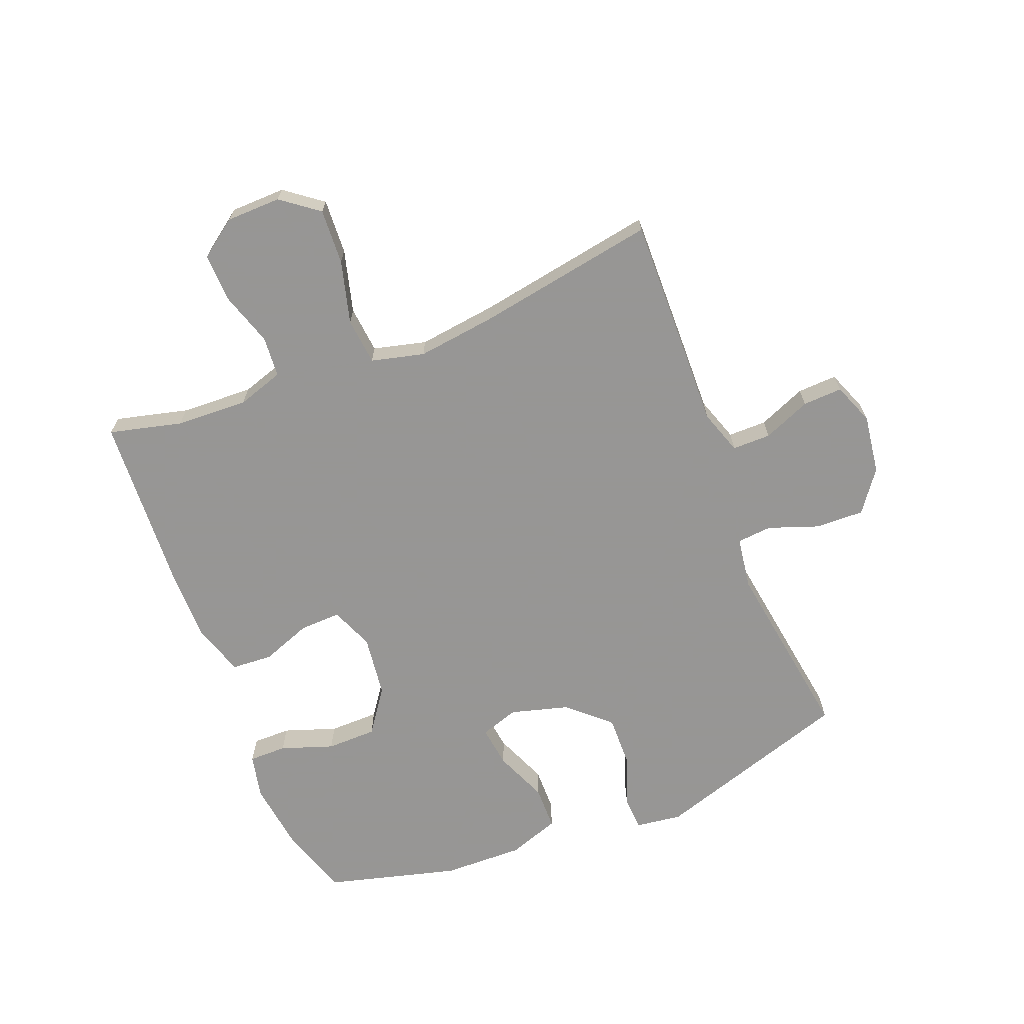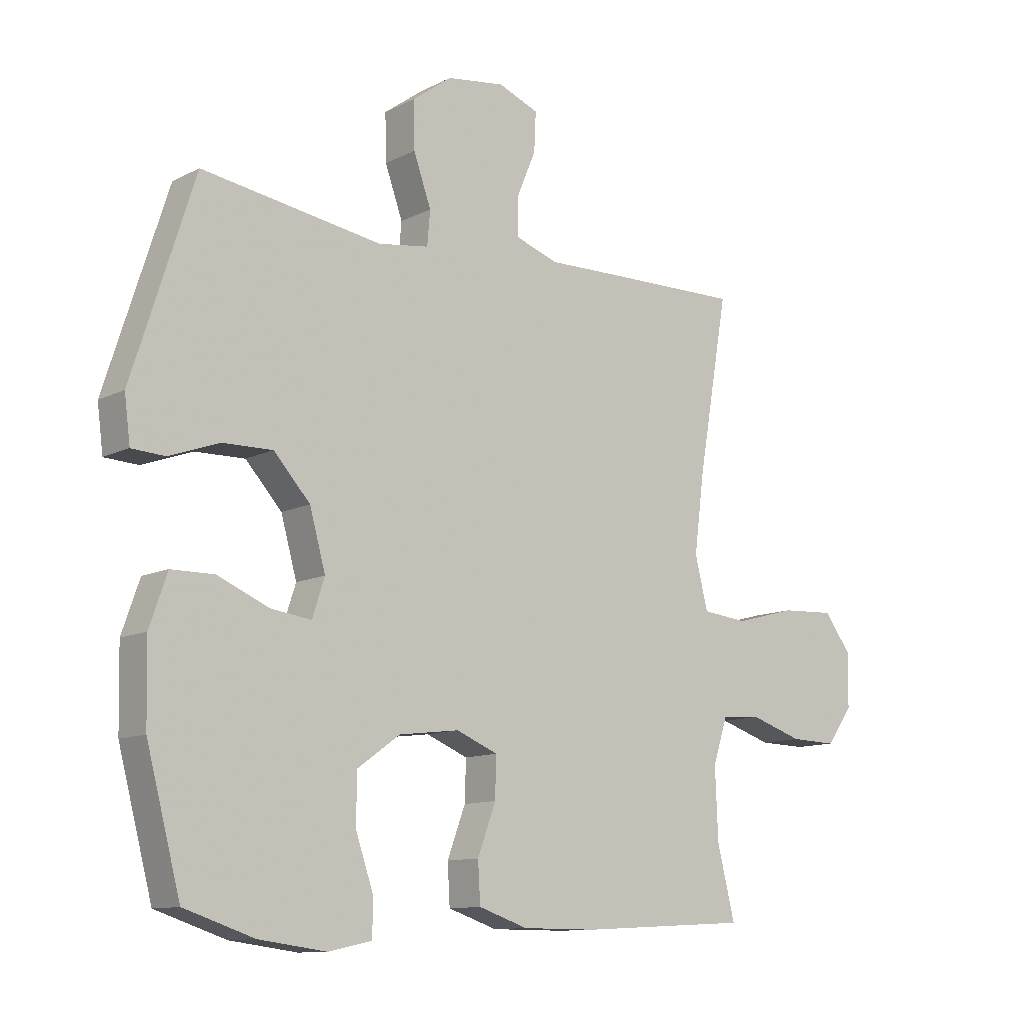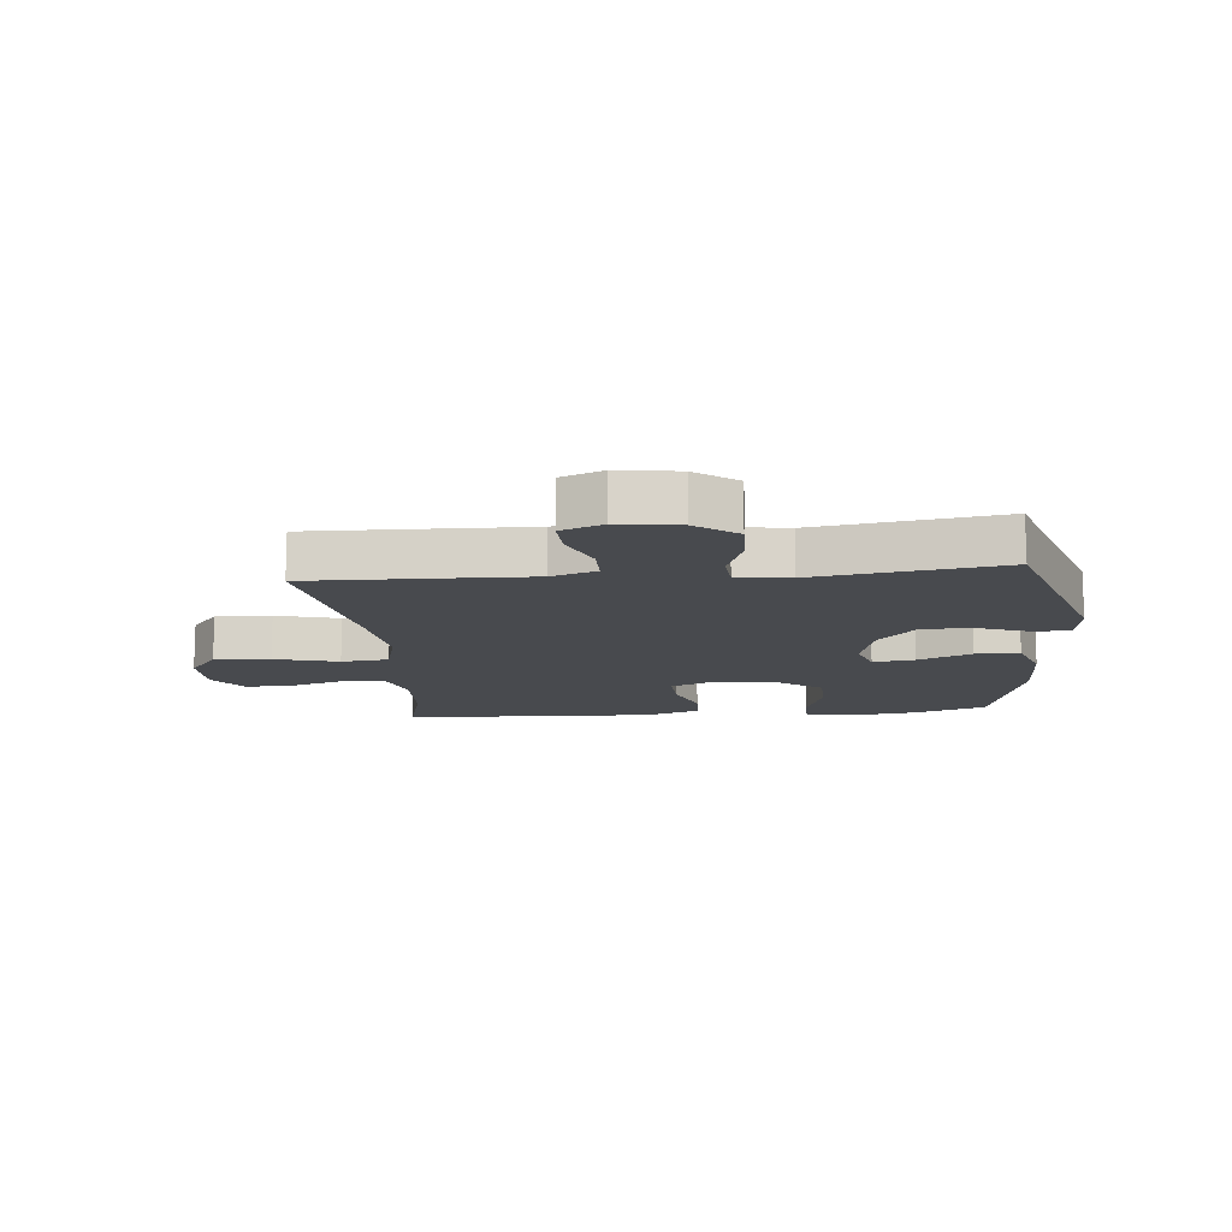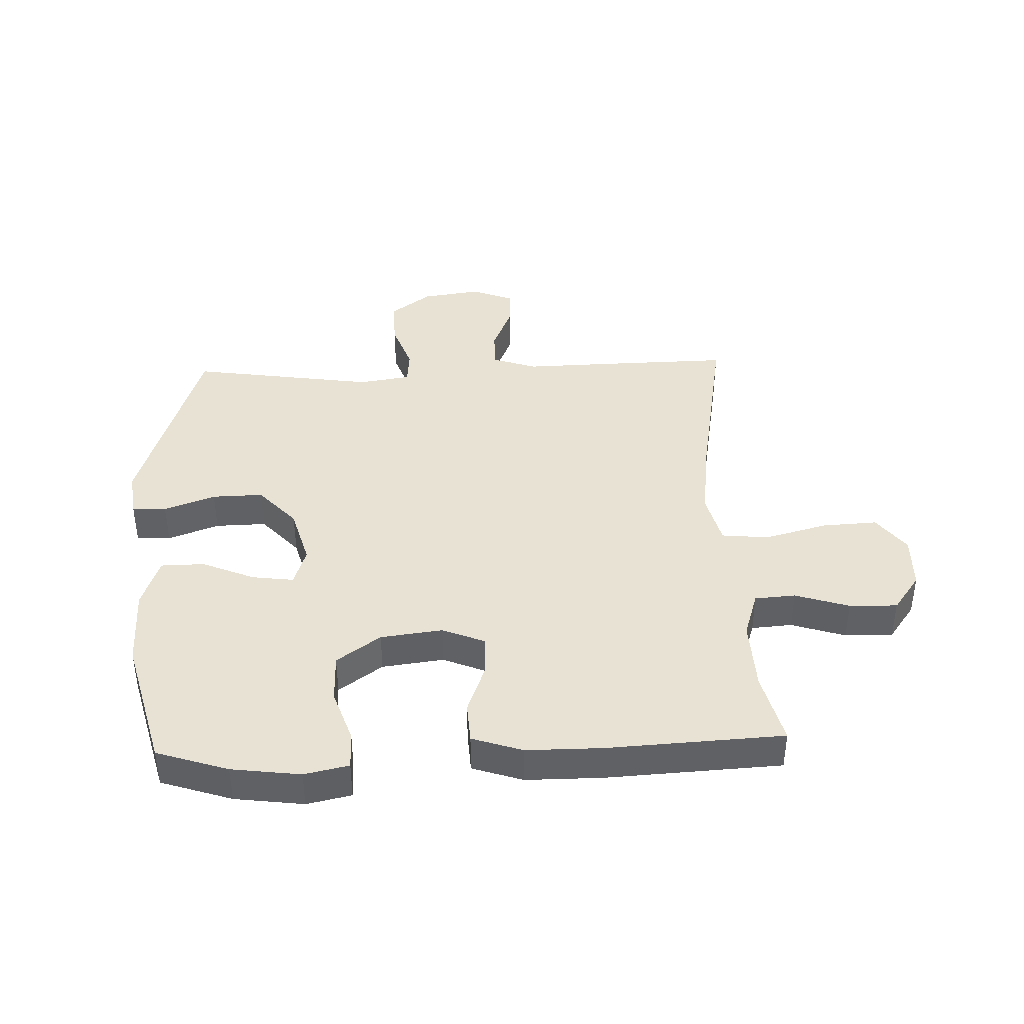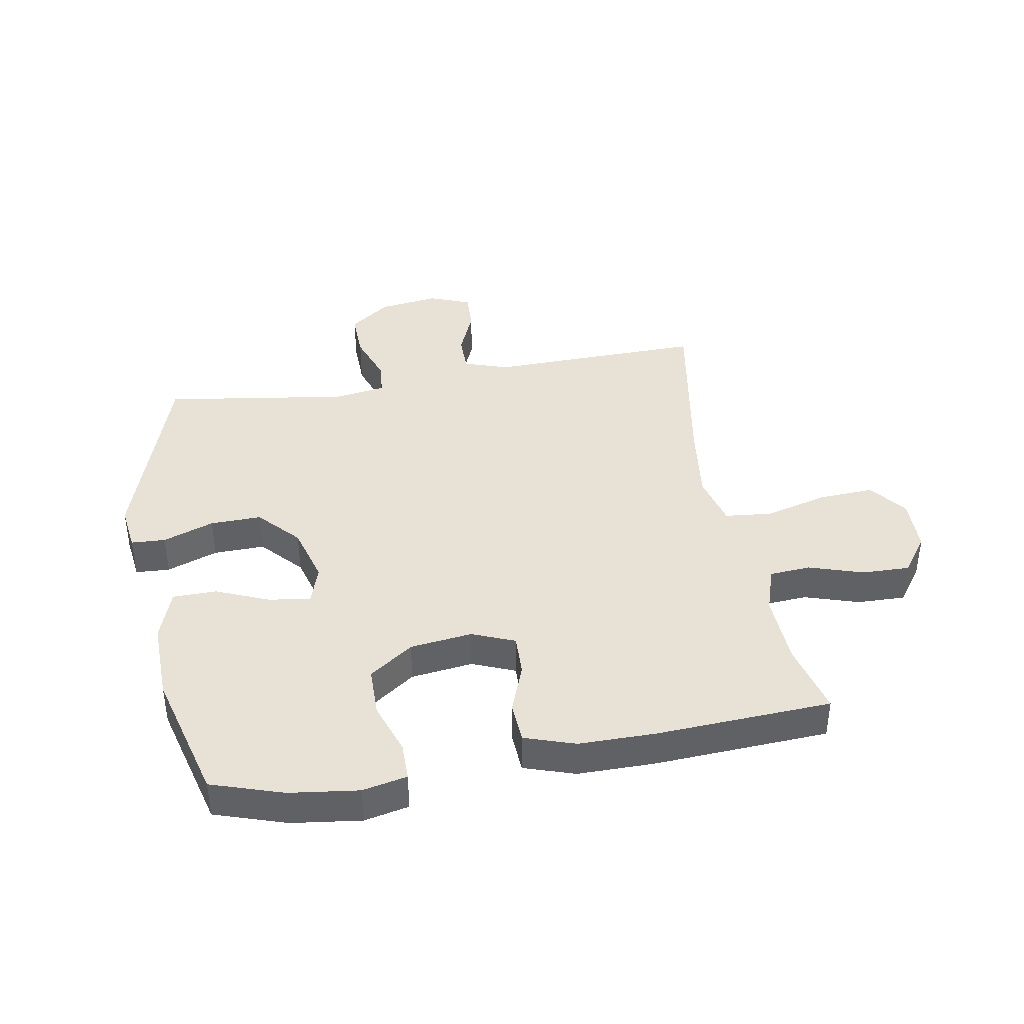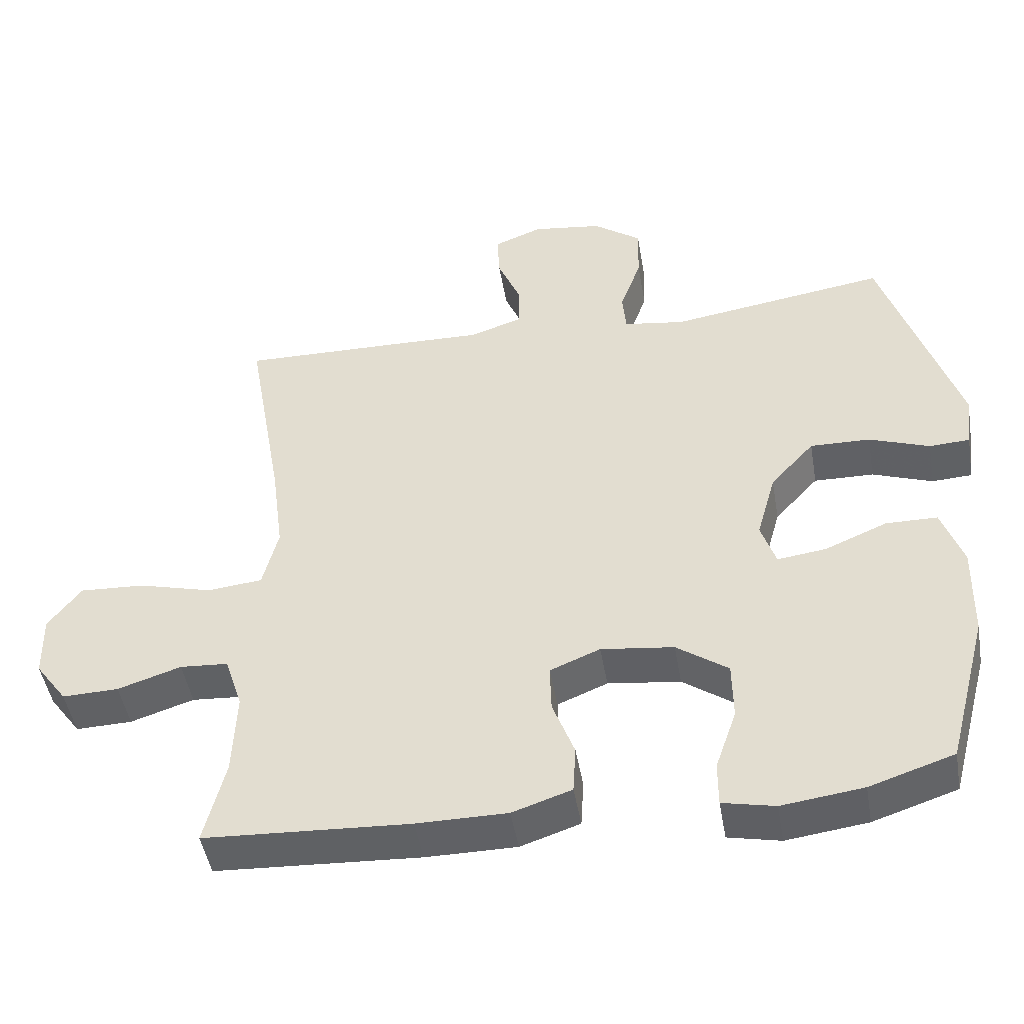
<metadata>
{"format":"obj","ext":"obj","renderer":"f3d","projection":"perspective","resolution":1024,"background":"white","views":[{"elev":-67.8,"azim":-68.5,"up":"+Y"},{"elev":-11.3,"azim":140.4,"up":"+Z"},{"elev":-13.1,"azim":5.3,"up":"+Y"},{"elev":40.8,"azim":177.9,"up":"+Y"},{"elev":40.3,"azim":170.0,"up":"+Y"},{"elev":-47.2,"azim":9.7,"up":"+Z"}]}
</metadata>
<code>
v 0.5 0.07 -0.5
v 0.381 0.07 -0.539
v 0.266 0.07 -0.554
v 0.192 0.07 -0.538
v 0.192 0.07 -0.475
v 0.222 0.07 -0.388
v 0.221 0.07 -0.305
v 0.148 0.07 -0.253
v 0.045 0.07 -0.24
v -0.026 0.07 -0.269
v -0.024 0.07 -0.337
v 0.007 0.07 -0.42
v 0.003 0.07 -0.488
v -0.081 0.07 -0.516
v -0.209 0.07 -0.516
v -0.5 0.07 -0.5
v -0.47 0.07 -0.379
v -0.465 0.07 -0.259
v -0.49 0.07 -0.182
v -0.558 0.07 -0.177
v -0.648 0.07 -0.206
v -0.728 0.07 -0.208
v -0.773 0.07 -0.146
v -0.775 0.07 -0.055
v -0.728 0.07 0.007
v -0.636 0.07 0.002
v -0.531 0.07 -0.026
v -0.453 0.07 -0.018
v -0.431 0.07 0.07
v -0.448 0.07 0.202
v -0.5 0.07 0.5
v -0.259 0.07 0.495
v -0.141 0.07 0.492
v -0.067 0.07 0.517
v -0.067 0.07 0.581
v -0.1 0.07 0.66
v -0.103 0.07 0.726
v -0.034 0.07 0.753
v 0.065 0.07 0.739
v 0.133 0.07 0.689
v 0.131 0.07 0.609
v 0.101 0.07 0.525
v 0.106 0.07 0.467
v 0.193 0.07 0.454
v 0.5 0.07 0.5
v 0.606 0.07 0.17
v 0.596 0.07 0.093
v 0.539 0.07 0.09
v 0.454 0.07 0.121
v 0.369 0.07 0.123
v 0.307 0.07 0.055
v 0.28 0.07 -0.042
v 0.301 0.07 -0.106
v 0.37 0.07 -0.097
v 0.458 0.07 -0.06
v 0.531 0.07 -0.061
v 0.561 0.07 -0.147
v 0.558 0.07 -0.281
v 0.5 0 -0.5
v 0.381 0 -0.539
v 0.266 0 -0.554
v 0.192 0 -0.538
v 0.192 0 -0.475
v 0.222 0 -0.388
v 0.221 0 -0.305
v 0.148 0 -0.253
v 0.045 0 -0.24
v -0.026 0 -0.269
v -0.024 0 -0.337
v 0.007 0 -0.42
v 0.003 0 -0.488
v -0.081 0 -0.516
v -0.209 0 -0.516
v -0.5 0 -0.5
v -0.47 0 -0.379
v -0.465 0 -0.259
v -0.49 0 -0.182
v -0.558 0 -0.177
v -0.648 0 -0.206
v -0.728 0 -0.208
v -0.773 0 -0.146
v -0.775 0 -0.055
v -0.728 0 0.007
v -0.636 0 0.002
v -0.531 0 -0.026
v -0.453 0 -0.018
v -0.431 0 0.07
v -0.448 0 0.202
v -0.5 0 0.5
v -0.259 0 0.495
v -0.141 0 0.492
v -0.067 0 0.517
v -0.067 0 0.581
v -0.1 0 0.66
v -0.103 0 0.726
v -0.034 0 0.753
v 0.065 0 0.739
v 0.133 0 0.689
v 0.131 0 0.609
v 0.101 0 0.525
v 0.106 0 0.467
v 0.193 0 0.454
v 0.5 0 0.5
v 0.606 0 0.17
v 0.596 0 0.093
v 0.539 0 0.09
v 0.454 0 0.121
v 0.369 0 0.123
v 0.307 0 0.055
v 0.28 0 -0.042
v 0.301 0 -0.106
v 0.37 0 -0.097
v 0.458 0 -0.06
v 0.531 0 -0.061
v 0.561 0 -0.147
v 0.558 0 -0.281
f 54 55 56 57
f 53 54 57 58
f 46 47 48 49
f 44 45 46 49
f 43 44 49 50
f 39 40 41 42
f 39 42 43
f 38 39 43
f 35 36 37 38
f 34 35 38 43
f 33 34 43 50
f 30 31 32 33
f 29 30 33 50
f 24 25 26 27
f 24 27 28
f 23 24 28
f 20 21 22 23
f 19 20 23 28
f 18 19 28 29
f 14 15 16 17
f 11 12 13 14
f 10 11 14 17
f 9 10 17 18
f 3 4 5 6
f 3 6 7
f 2 3 7
f 53 58 1 2
f 52 53 2 7
f 18 29 50 51
f 9 18 51 52
f 8 9 52
f 7 8 52
f 115 114 113 112
f 116 115 112 111
f 107 106 105 104
f 107 104 103 102
f 108 107 102 101
f 100 99 98 97
f 101 100 97
f 101 97 96
f 96 95 94 93
f 101 96 93 92
f 108 101 92 91
f 91 90 89 88
f 108 91 88 87
f 85 84 83 82
f 86 85 82
f 86 82 81
f 81 80 79 78
f 86 81 78 77
f 87 86 77 76
f 75 74 73 72
f 72 71 70 69
f 75 72 69 68
f 76 75 68 67
f 64 63 62 61
f 65 64 61
f 65 61 60
f 60 59 116 111
f 65 60 111 110
f 109 108 87 76
f 110 109 76 67
f 110 67 66
f 110 66 65
f 1 59 60 2
f 2 60 61 3
f 3 61 62 4
f 4 62 63 5
f 5 63 64 6
f 6 64 65 7
f 7 65 66 8
f 8 66 67 9
f 9 67 68 10
f 10 68 69 11
f 11 69 70 12
f 12 70 71 13
f 13 71 72 14
f 14 72 73 15
f 15 73 74 16
f 16 74 75 17
f 17 75 76 18
f 18 76 77 19
f 19 77 78 20
f 20 78 79 21
f 21 79 80 22
f 22 80 81 23
f 23 81 82 24
f 24 82 83 25
f 25 83 84 26
f 26 84 85 27
f 27 85 86 28
f 28 86 87 29
f 29 87 88 30
f 30 88 89 31
f 31 89 90 32
f 32 90 91 33
f 33 91 92 34
f 34 92 93 35
f 35 93 94 36
f 36 94 95 37
f 37 95 96 38
f 38 96 97 39
f 39 97 98 40
f 40 98 99 41
f 41 99 100 42
f 42 100 101 43
f 43 101 102 44
f 44 102 103 45
f 45 103 104 46
f 46 104 105 47
f 47 105 106 48
f 48 106 107 49
f 49 107 108 50
f 50 108 109 51
f 51 109 110 52
f 52 110 111 53
f 53 111 112 54
f 54 112 113 55
f 55 113 114 56
f 56 114 115 57
f 57 115 116 58
f 58 116 59 1

</code>
